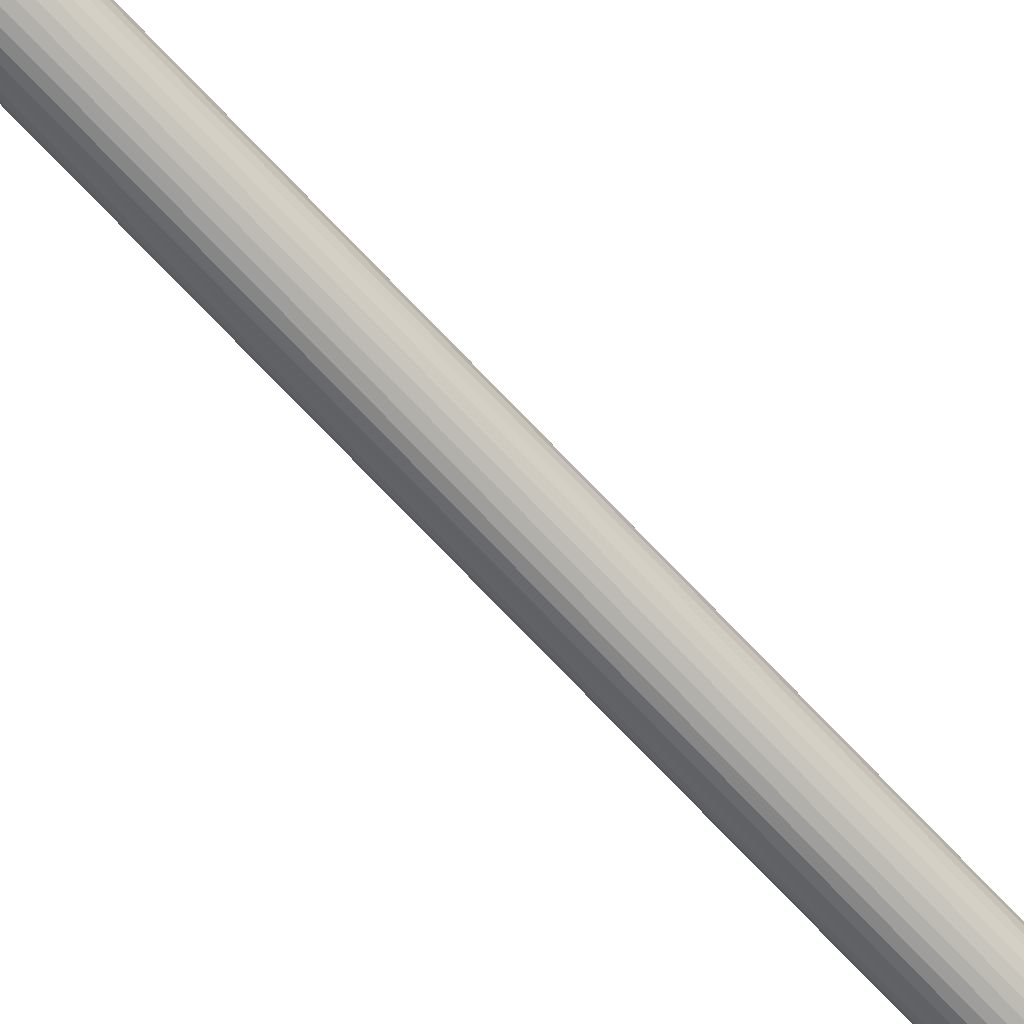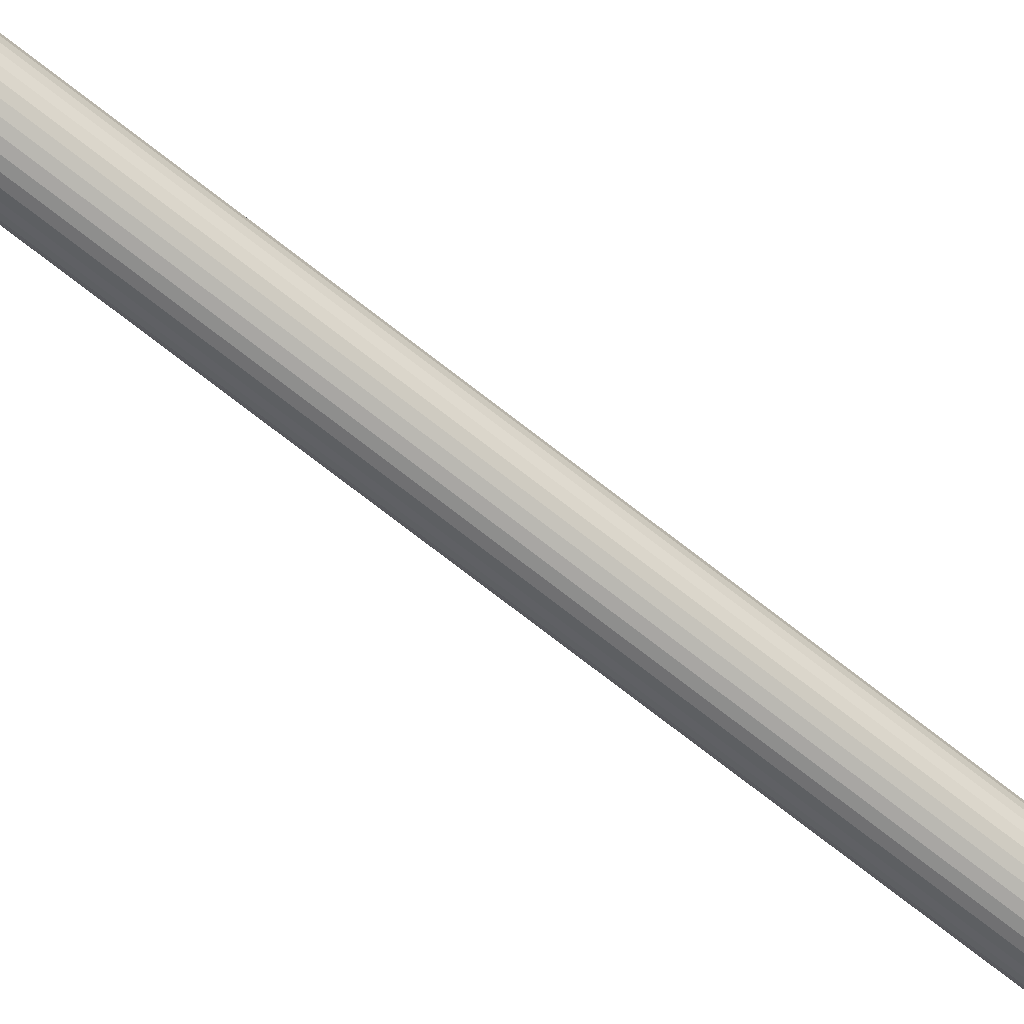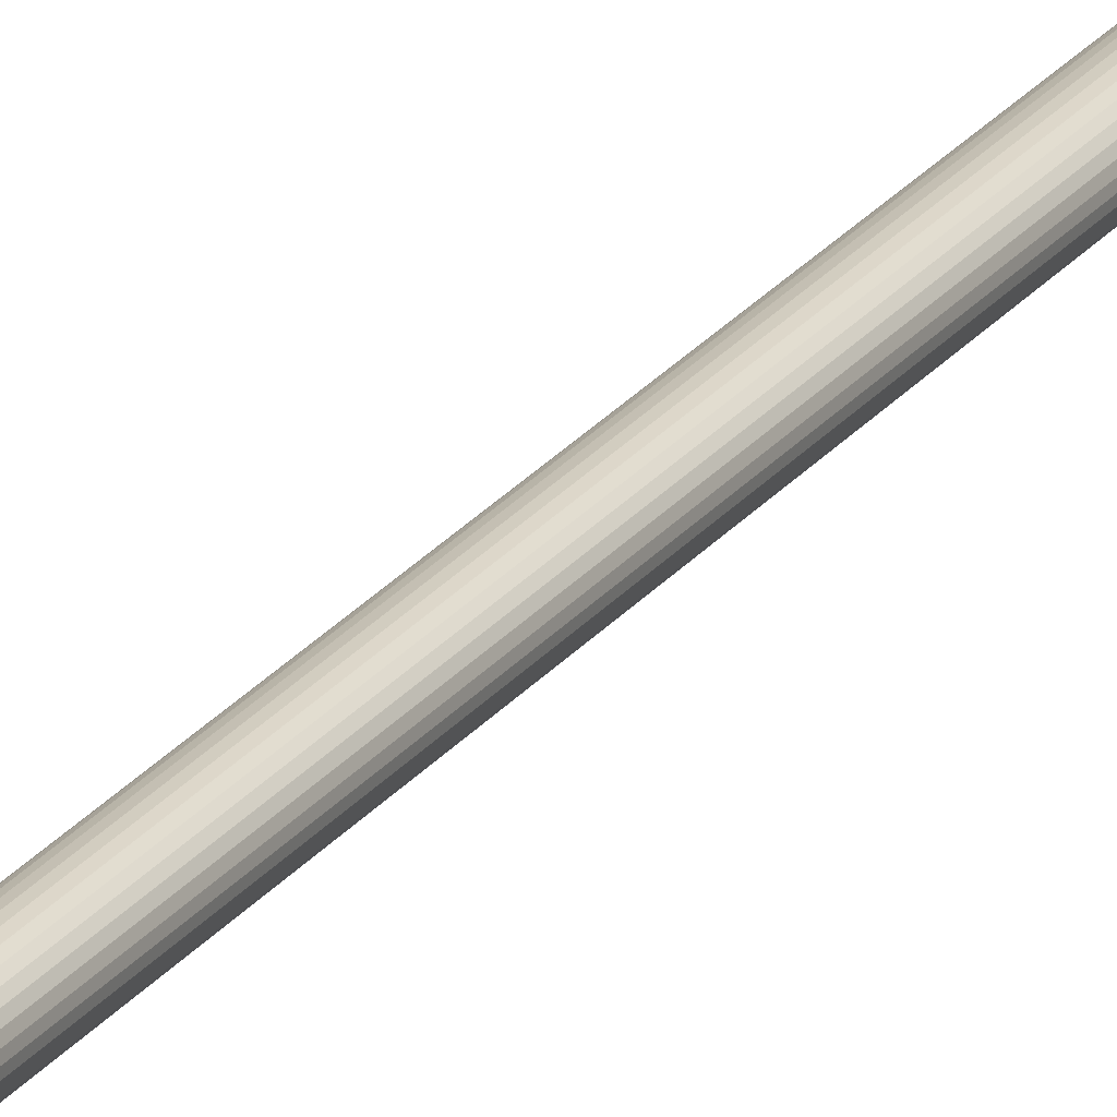
<metadata>
{"format":"obj","ext":"obj","renderer":"f3d","projection":"perspective","resolution":1024,"background":"white","views":[{"elev":-64.7,"azim":42.4,"up":"+Y"},{"elev":-71.4,"azim":-129.2,"up":"+Y"},{"elev":19.3,"azim":-154.3,"up":"+Y"}]}
</metadata>
<code>
o Support2_Cylinder.002
v 1.67 10.17 12.9
v 1.589 11.07 32.88
v 1.587 11.04 32.88
v 1.668 10.14 12.9
v 1.58 11.02 32.88
v 1.661 10.12 12.9
v 1.568 11 32.88
v 1.65 10.1 12.9
v 1.553 10.98 32.88
v 1.634 10.08 12.9
v 1.534 10.96 32.88
v 1.615 10.06 12.9
v 1.513 10.95 32.88
v 1.594 10.05 12.9
v 1.489 10.94 32.88
v 1.571 10.04 12.9
v 1.465 10.94 32.88
v 1.546 10.04 12.9
v 1.44 10.94 32.88
v 1.522 10.04 12.9
v 1.417 10.95 32.88
v 1.498 10.05 12.9
v 1.395 10.96 32.88
v 1.477 10.06 12.9
v 1.376 10.98 32.88
v 1.458 10.08 12.9
v 1.361 11 32.88
v 1.442 10.1 12.9
v 1.349 11.02 32.88
v 1.43 10.12 12.9
v 1.342 11.04 32.88
v 1.423 10.14 12.9
v 1.339 11.06 32.87
v 1.42 10.17 12.89
v 1.341 11.09 32.87
v 1.423 10.19 12.89
v 1.348 11.11 32.87
v 1.43 10.21 12.89
v 1.36 11.13 32.87
v 1.441 10.24 12.89
v 1.375 11.15 32.87
v 1.457 10.25 12.89
v 1.394 11.17 32.87
v 1.475 10.27 12.89
v 1.416 11.18 32.87
v 1.497 10.28 12.89
v 1.439 11.19 32.87
v 1.52 10.29 12.89
v 1.463 11.19 32.87
v 1.545 10.29 12.89
v 1.488 11.19 32.87
v 1.569 10.29 12.89
v 1.511 11.18 32.87
v 1.593 10.28 12.89
v 1.533 11.17 32.87
v 1.614 10.27 12.89
v 1.552 11.15 32.87
v 1.633 10.26 12.89
v 1.568 11.14 32.87
v 1.649 10.24 12.89
v 1.579 11.11 32.87
v 1.661 10.22 12.89
v 1.587 11.09 32.87
v 1.668 10.19 12.89
f 1 2 3 4
f 4 3 5 6
f 6 5 7 8
f 8 7 9 10
f 10 9 11 12
f 12 11 13 14
f 14 13 15 16
f 16 15 17 18
f 18 17 19 20
f 20 19 21 22
f 22 21 23 24
f 24 23 25 26
f 26 25 27 28
f 28 27 29 30
f 30 29 31 32
f 32 31 33 34
f 34 33 35 36
f 36 35 37 38
f 38 37 39 40
f 40 39 41 42
f 42 41 43 44
f 44 43 45 46
f 46 45 47 48
f 48 47 49 50
f 50 49 51 52
f 52 51 53 54
f 54 53 55 56
f 56 55 57 58
f 58 57 59 60
f 60 59 61 62
f 3 2 63 61 59 57 55 53 51 49 47 45 43 41 39 37 35 33 31 29 27 25 23 21 19 17 15 13 11 9 7 5
f 62 61 63 64
f 64 63 2 1
f 1 4 6 8 10 12 14 16 18 20 22 24 26 28 30 32 34 36 38 40 42 44 46 48 50 52 54 56 58 60 62 64

</code>
